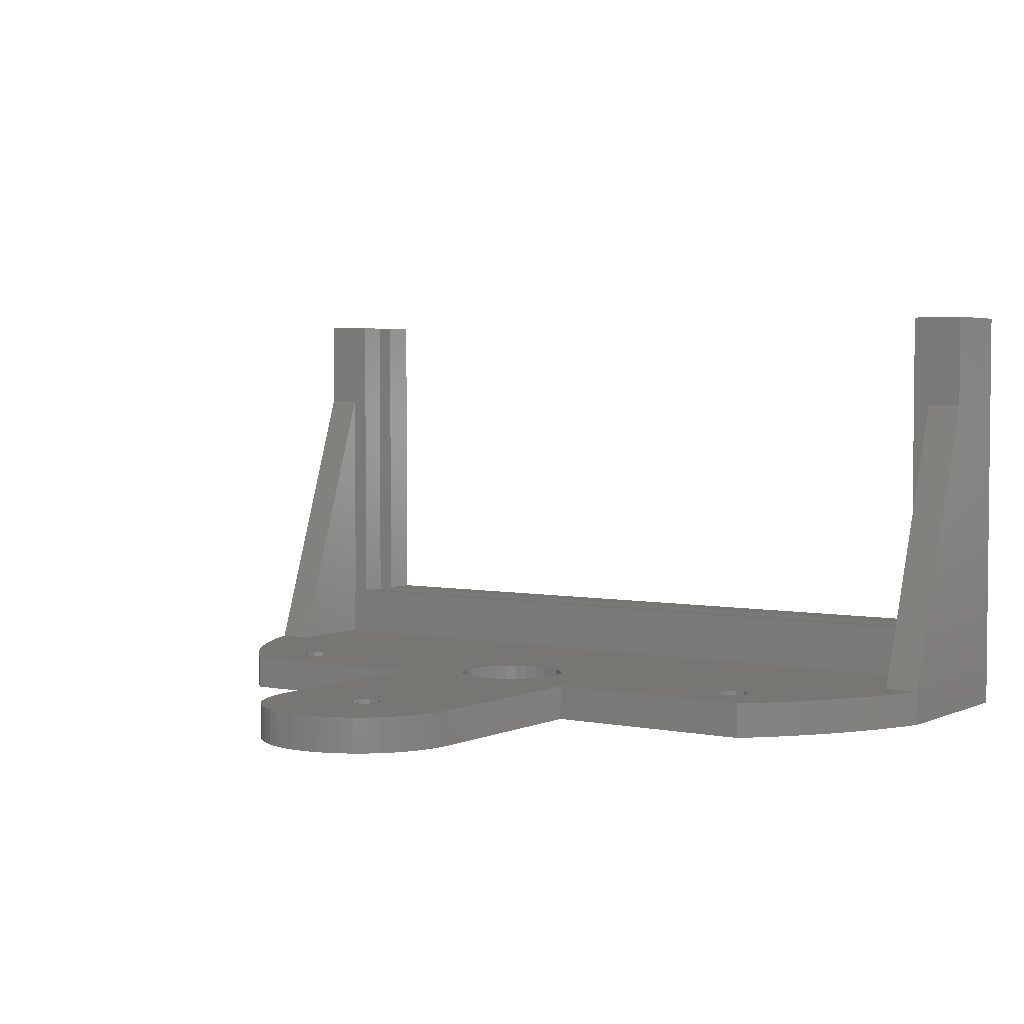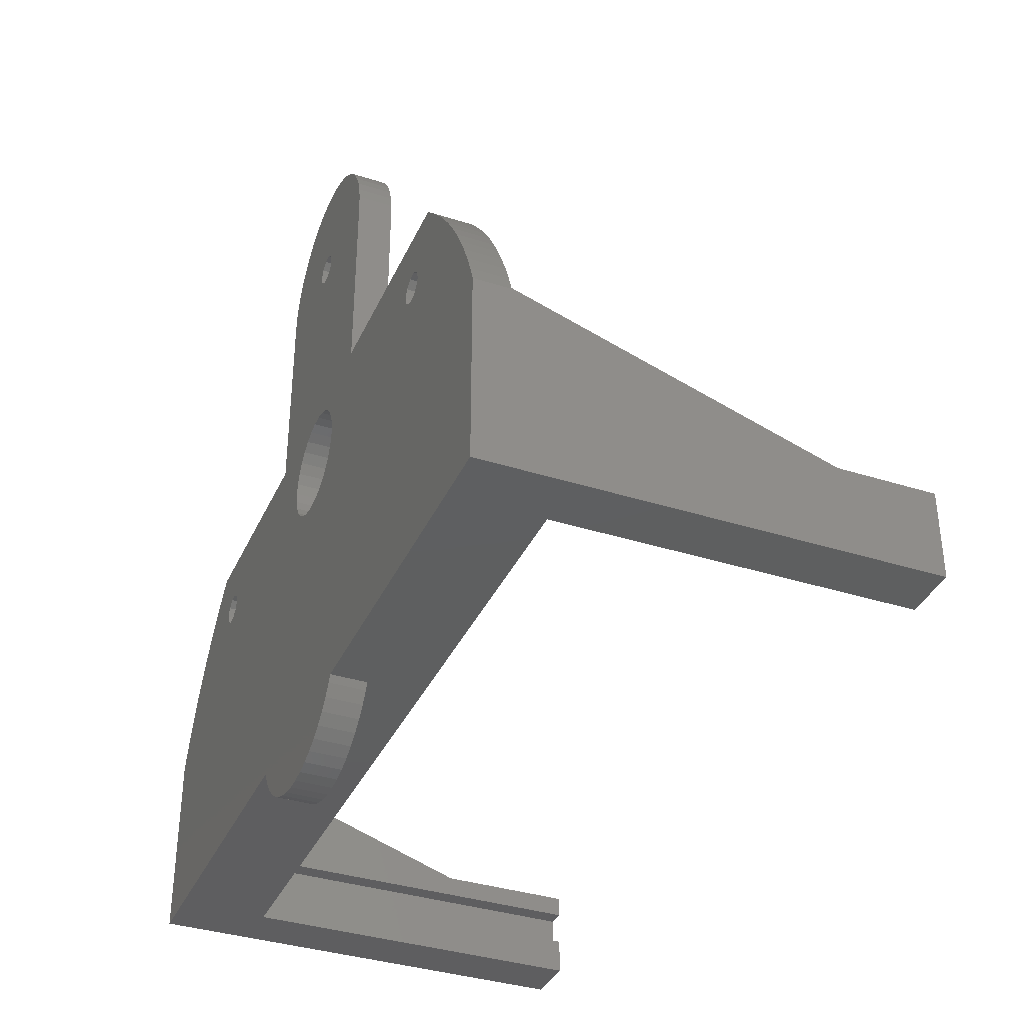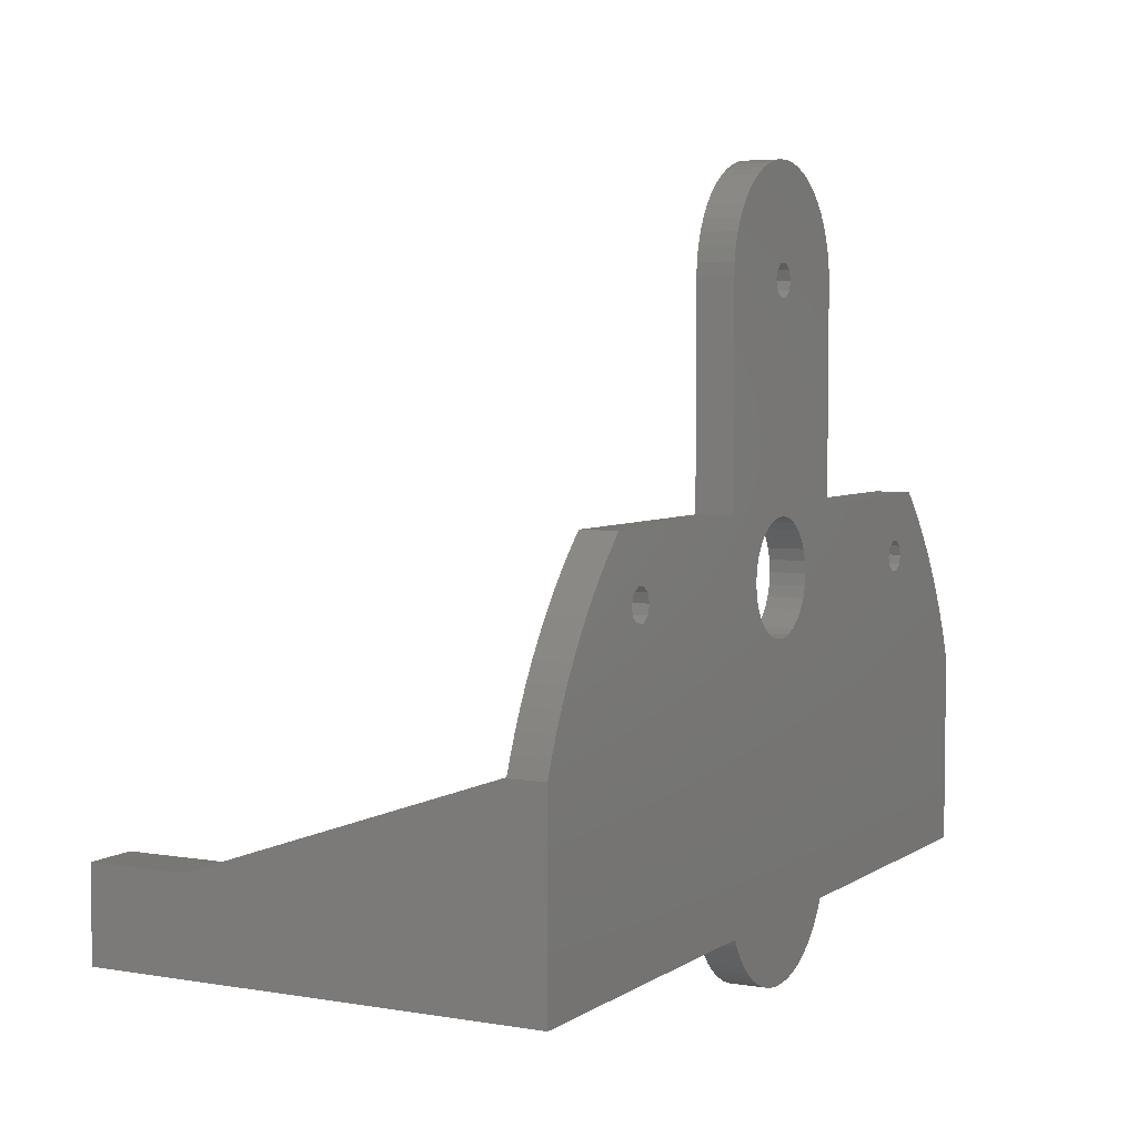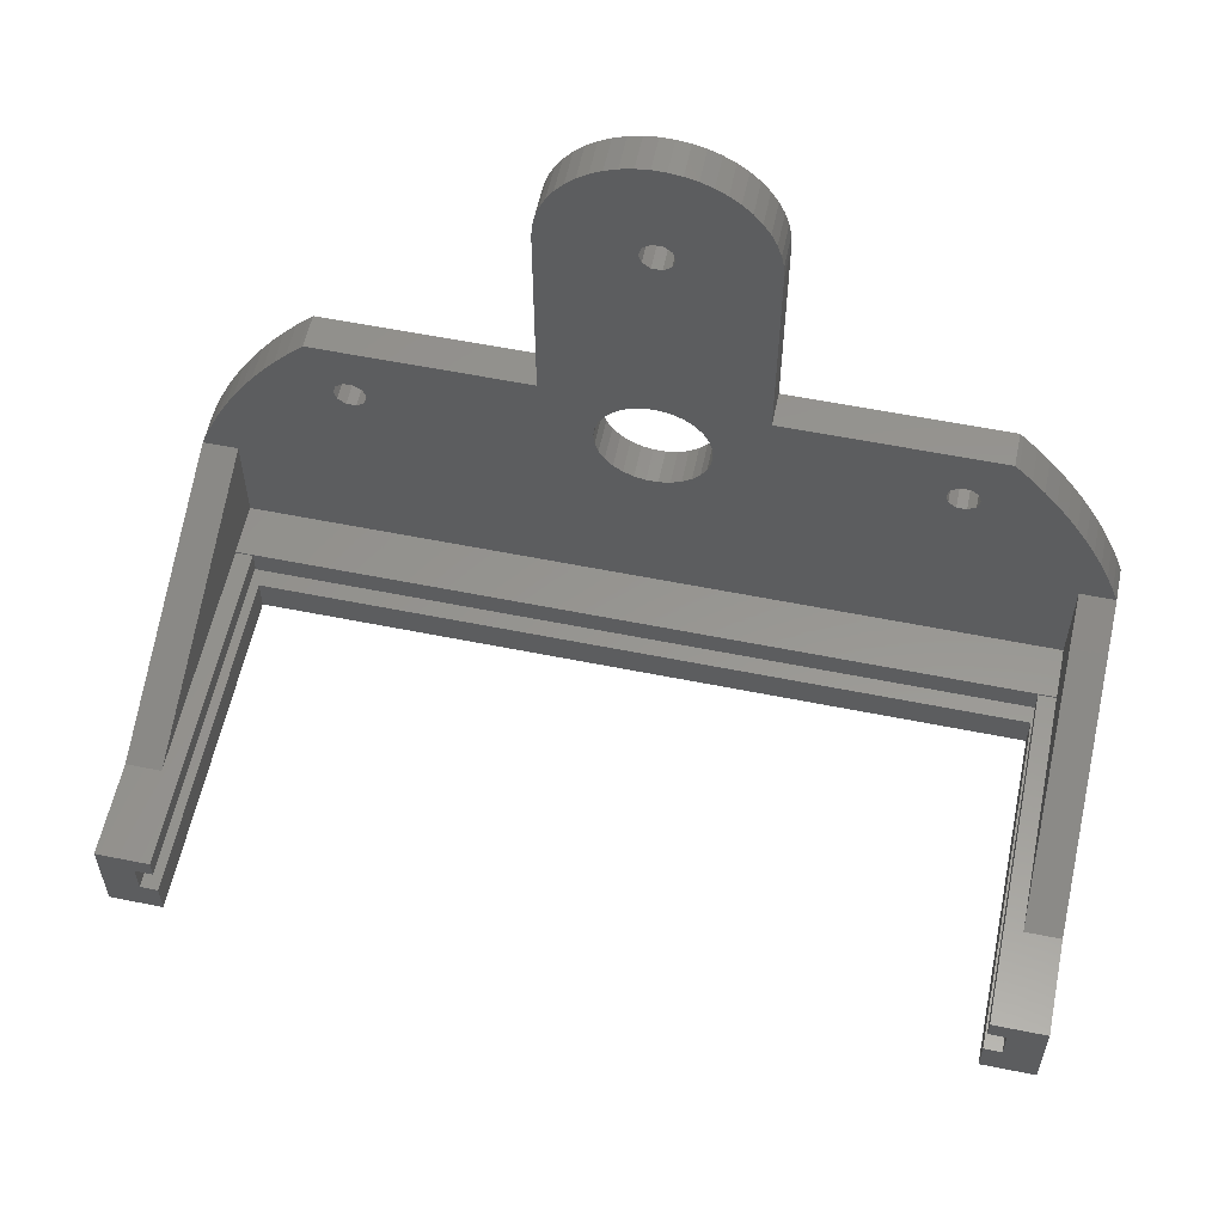
<metadata>
{"format":"stl","ext":"stl","renderer":"f3d","projection":"perspective","resolution":1024,"background":"white","views":[{"elev":3.5,"azim":-145.4,"up":"+Z"},{"elev":-36.7,"azim":-112.4,"up":"+Y"},{"elev":4.8,"azim":118.1,"up":"+Y"},{"elev":57.8,"azim":11.8,"up":"+Y"}]}
</metadata>
<code>
# stl→obj: 316 verts, 644 faces
v -21.8 2.054e-15 1
v -21.8 -2 1
v 21.8 -2 1
v 21.8 2.054e-15 1
v -22.8 3.1 1
v -22.8 3 1
v -21.8 3 1
v 21.8 1.85 1
v 21.8 3 1
v -21.8 1.85 1
v 22.8 3 1
v 22.8 3.1 1
v -5.442 -2 -4
v -24.8 -2 -4
v -24.8 8.749 -4
v -16.28 14.64 -4
v -23.56 11.69 -4
v -23.05 12.67 -4
v -24.03 10.7 -4
v 4.854 -3.027 -4
v 4.374 -3.607 -4
v 5.442 -2 -4
v -22.5 13.62 -4
v -16.73 14.97 -4
v -21.91 14.55 -4
v -21.28 15.46 -4
v -20.61 16.34 -4
v -19.91 17.18 -4
v -16.9 15.5 -4
v -19.17 18 -4
v -16.73 16.03 -4
v -18.4 18.79 -4
v -16.28 16.36 -4
v -18.18 19 -4
v -15.72 16.36 -4
v -3.057 14.85 -4
v -15.1 15.5 -4
v -6 19 -4
v -24.45 9.682 -4
v -0.9 30.5 -4
v -5.953 31.25 -4
v -5.811 31.99 -4
v -5.258 33.39 -4
v -0.7281 31.03 -4
v -5.579 32.71 -4
v -4.374 34.61 -4
v -3.825 35.12 -4
v -4.854 34.03 -4
v -0.2781 31.36 -4
v -1.124 36.39 -4
v -1.854 36.21 -4
v -2.555 35.93 -4
v -3.215 35.57 -4
v 0.2781 31.36 -4
v -0.3767 36.49 -4
v 0.3767 36.49 -4
v 1.124 36.39 -4
v 3.215 35.57 -4
v 2.555 35.93 -4
v 4.854 34.03 -4
v 5.258 33.39 -4
v 0.7281 31.03 -4
v 4.374 34.61 -4
v 3.825 35.12 -4
v 0.9 30.5 -4
v 5.953 31.25 -4
v 6 30.5 -4
v 5.811 31.99 -4
v 5.579 32.71 -4
v 1.854 36.21 -4
v 0.2781 29.64 -4
v 0.7281 29.97 -4
v 2.528 17.34 -4
v 2.091 17.82 -4
v 6 19 -4
v 1.562 18.21 -4
v -15.27 14.97 -4
v -2.528 13.66 -4
v 19.91 17.18 -4
v 16.73 16.03 -4
v 19.17 18 -4
v 16.9 15.5 -4
v 21.28 15.46 -4
v 16.73 14.97 -4
v 20.61 16.34 -4
v 3.057 14.85 -4
v 15.27 14.97 -4
v 2.855 14.23 -4
v 2.528 13.66 -4
v 0.9657 12.53 -4
v 1.562 12.79 -4
v 2.091 13.18 -4
v 24.03 10.7 -4
v 16.28 14.64 -4
v 23.56 11.69 -4
v 24.45 9.682 -4
v 24.8 8.749 -4
v 15.72 14.64 -4
v 0.3267 12.39 -4
v 5.258 -2.391 -4
v 24.8 -2 -4
v 3.825 -4.123 -4
v 3.215 -4.566 -4
v 2.555 -4.929 -4
v 1.854 -5.206 -4
v 1.124 -5.394 -4
v 0.3767 -5.488 -4
v -0.3767 -5.488 -4
v -1.124 -5.394 -4
v -1.854 -5.206 -4
v -2.555 -4.929 -4
v -3.215 -4.566 -4
v -3.825 -4.123 -4
v -4.374 -3.607 -4
v -4.854 -3.027 -4
v -5.258 -2.391 -4
v -15.72 14.64 -4
v -3.125 15.5 -4
v -15.27 16.03 -4
v -2.091 13.18 -4
v -2.855 14.23 -4
v 15.1 15.5 -4
v -1.562 12.79 -4
v -0.9657 12.53 -4
v -0.3267 12.39 -4
v 23.05 12.67 -4
v 22.5 13.62 -4
v 16.28 16.36 -4
v 15.72 16.36 -4
v 18.18 19 -4
v 3.125 15.5 -4
v -6 30.5 -4
v -0.7281 29.97 -4
v -0.2781 29.64 -4
v 3.057 16.15 -4
v 2.855 16.77 -4
v 0.9657 18.47 -4
v 0.3267 18.61 -4
v -0.3267 18.61 -4
v -0.9657 18.47 -4
v -1.562 18.21 -4
v -2.091 17.82 -4
v -2.528 17.34 -4
v -2.855 16.77 -4
v -3.057 16.15 -4
v 21.91 14.55 -4
v 18.4 18.79 -4
v 15.27 16.03 -4
v -5.442 -2 -2
v -24.8 -2 20.47
v 24.8 -2 20.47
v 21.8 -2 20.47
v -21.8 -2 20.47
v 5.442 -2 -2
v 24.8 8.749 -2
v 24.8 8.8 -2
v 24.8 3 15.06
v 24.8 3 20.47
v -18.18 19 -2
v -6 19 -2
v 6 19 -2
v 18.18 19 -2
v -24.8 3 20.47
v -24.8 3 15.06
v -24.8 8.749 -2
v -24.8 8.8 -2
v 24.78 8.8 -2
v 24.45 9.682 -2
v 24.03 10.7 -2
v 23.56 11.69 -2
v 23.05 12.67 -2
v 22.5 13.62 -2
v 21.91 14.55 -2
v 21.28 15.46 -2
v 20.61 16.34 -2
v 19.91 17.18 -2
v 19.17 18 -2
v 18.4 18.79 -2
v -18.4 18.79 -2
v -19.17 18 -2
v -19.91 17.18 -2
v -20.61 16.34 -2
v -21.28 15.46 -2
v -21.91 14.55 -2
v -22.5 13.62 -2
v -23.05 12.67 -2
v -23.56 11.69 -2
v -24.03 10.7 -2
v -24.45 9.682 -2
v -24.78 8.8 -2
v 21.8 1.85 20.47
v 22.8 1.85 20.47
v -22.8 1.85 4.108e-16
v 22.8 1.85 4.108e-16
v -21.8 1.85 20.47
v -22.8 1.85 20.47
v 22.8 2.276e-15 0
v -22.8 2.276e-15 0
v -22.8 -2.269e-15 20.47
v 21.8 -2.269e-15 20.47
v 22.8 -2.269e-15 20.47
v -21.8 -2.269e-15 20.47
v -6 24.1 -2
v -6 30.5 -2
v -22.8 8.8 -2
v 3.057 14.85 -2
v 3.125 15.5 -2
v 15.72 16.36 -2
v 22.8 8.8 -2
v 16.73 14.97 -2
v 16.9 15.5 -2
v 16.73 16.03 -2
v 3.057 16.15 -2
v 15.72 14.64 -2
v 15.27 14.97 -2
v 2.091 13.18 -2
v 15.1 15.5 -2
v 2.855 16.77 -2
v 2.528 17.34 -2
v 2.091 17.82 -2
v 0.9657 12.53 -2
v 0.3267 12.39 -2
v 22.8 3.1 -2
v -3.057 16.15 -2
v -2.855 16.77 -2
v -16.73 16.03 -2
v -1.562 12.79 -2
v -2.091 13.18 -2
v -22.8 3.1 -2
v -16.9 15.5 -2
v -16.73 14.97 -2
v -16.28 16.36 -2
v -15.72 16.36 -2
v -16.28 14.64 -2
v -0.3267 12.39 -2
v -15.27 16.03 -2
v -15.72 14.64 -2
v -15.1 15.5 -2
v -15.27 14.97 -2
v -3.057 14.85 -2
v -2.855 14.23 -2
v -3.125 15.5 -2
v -2.528 17.34 -2
v -2.091 17.82 -2
v -1.562 18.21 -2
v -0.9657 18.47 -2
v -0.3267 18.61 -2
v 6 24.1 -2
v 0.3267 18.61 -2
v 0.9657 18.47 -2
v 1.562 18.21 -2
v 2.855 14.23 -2
v 16.28 16.36 -2
v 2.528 13.66 -2
v 16.28 14.64 -2
v 1.562 12.79 -2
v -0.9657 12.53 -2
v -2.528 13.66 -2
v 15.27 16.03 -2
v 0.7281 29.97 -2
v 0.2781 29.64 -2
v 5.258 33.39 -2
v 0.7281 31.03 -2
v 5.579 32.71 -2
v -0.7281 29.97 -2
v 4.854 34.03 -2
v 4.374 34.61 -2
v 3.825 35.12 -2
v 0.2781 31.36 -2
v 2.555 35.93 -2
v 3.215 35.57 -2
v 1.854 36.21 -2
v 1.124 36.39 -2
v 0.3767 36.49 -2
v -0.3767 36.49 -2
v -1.124 36.39 -2
v -0.2781 31.36 -2
v -1.854 36.21 -2
v -2.555 35.93 -2
v -3.215 35.57 -2
v -3.825 35.12 -2
v -4.854 34.03 -2
v -5.258 33.39 -2
v -0.7281 31.03 -2
v -4.374 34.61 -2
v -5.811 31.99 -2
v -5.953 31.25 -2
v -0.9 30.5 -2
v -5.579 32.71 -2
v 6 30.5 -2
v 5.953 31.25 -2
v 0.9 30.5 -2
v 5.811 31.99 -2
v -0.2781 29.64 -2
v -4.854 -3.027 -2
v -5.258 -2.391 -2
v -4.374 -3.607 -2
v -3.825 -4.123 -2
v -3.215 -4.566 -2
v -2.555 -4.929 -2
v -1.854 -5.206 -2
v -1.124 -5.394 -2
v -0.3767 -5.488 -2
v 0.3767 -5.488 -2
v 1.124 -5.394 -2
v 1.854 -5.206 -2
v 2.555 -4.929 -2
v 3.215 -4.566 -2
v 3.825 -4.123 -2
v 4.374 -3.607 -2
v 4.854 -3.027 -2
v 5.258 -2.391 -2
v -21.8 3 20.47
v -22.8 3 15.06
v 21.8 3 20.47
v 22.8 3 15.06
f 1 2 3
f 4 1 3
f 5 6 7
f 8 9 7
f 10 8 7
f 7 9 5
f 9 11 12
f 9 12 5
f 13 14 15
f 16 17 18
f 16 19 17
f 20 21 22
f 16 18 23
f 16 23 24
f 23 25 24
f 25 26 24
f 26 27 24
f 27 28 29
f 28 30 31
f 31 32 33
f 33 34 35
f 36 37 38
f 39 16 15
f 40 41 42
f 43 44 45
f 44 46 47
f 48 44 43
f 47 49 44
f 50 49 51
f 49 52 51
f 53 52 49
f 54 55 56
f 49 55 54
f 56 57 54
f 58 54 59
f 60 61 62
f 60 62 63
f 64 54 58
f 65 66 67
f 68 62 69
f 68 65 62
f 69 62 61
f 54 70 59
f 44 42 45
f 67 71 72
f 67 72 65
f 73 74 75
f 74 76 75
f 77 78 13
f 79 80 81
f 82 80 79
f 83 84 85
f 86 87 88
f 88 87 89
f 90 91 22
f 91 92 22
f 93 94 95
f 96 94 93
f 97 94 96
f 98 94 97
f 98 97 22
f 90 22 99
f 37 36 77
f 100 20 22
f 101 22 97
f 102 22 21
f 103 22 102
f 104 22 103
f 105 22 104
f 106 22 105
f 107 22 106
f 13 22 107
f 13 107 108
f 13 108 109
f 13 109 110
f 13 110 111
f 13 111 112
f 13 112 113
f 13 113 114
f 13 114 115
f 13 115 116
f 27 29 24
f 16 117 15
f 39 19 16
f 35 34 38
f 117 13 15
f 77 13 117
f 36 38 118
f 119 38 37
f 35 38 119
f 33 32 34
f 31 30 32
f 29 28 31
f 78 120 13
f 77 36 121
f 122 86 75
f 77 121 78
f 120 123 13
f 123 124 13
f 124 125 13
f 125 99 13
f 99 22 13
f 89 22 92
f 95 94 126
f 126 94 127
f 122 87 86
f 85 82 79
f 128 129 130
f 131 75 86
f 132 133 134
f 75 131 135
f 75 135 136
f 75 136 73
f 76 137 75
f 71 138 139
f 134 139 140
f 134 38 132
f 71 67 75
f 40 133 132
f 141 38 140
f 142 38 141
f 143 38 142
f 144 38 143
f 145 38 144
f 118 38 145
f 134 140 38
f 132 41 40
f 71 139 134
f 70 54 57
f 137 138 71
f 137 71 75
f 68 66 65
f 54 64 62
f 62 64 63
f 55 49 50
f 49 47 53
f 44 48 46
f 40 42 44
f 83 146 84
f 94 84 127
f 89 87 22
f 81 80 147
f 87 98 22
f 84 146 127
f 85 84 82
f 80 128 147
f 128 130 147
f 129 75 130
f 148 75 129
f 122 75 148
f 149 2 13
f 2 150 14
f 3 151 152
f 101 3 22
f 2 153 150
f 22 3 154
f 101 151 3
f 13 2 14
f 3 2 154
f 154 2 149
f 155 101 97
f 156 157 155
f 155 157 101
f 157 151 101
f 158 151 157
f 38 34 159
f 160 38 159
f 130 75 161
f 162 130 161
f 163 164 150
f 165 15 14
f 150 164 14
f 164 165 14
f 164 166 165
f 167 96 168
f 155 97 167
f 167 97 96
f 96 93 169
f 168 96 169
f 93 95 170
f 169 93 170
f 95 126 171
f 170 95 171
f 126 127 172
f 171 126 172
f 127 146 173
f 172 127 173
f 146 83 174
f 173 146 174
f 83 85 175
f 174 83 175
f 85 79 176
f 175 85 176
f 79 81 177
f 176 79 177
f 81 147 178
f 177 81 178
f 147 130 162
f 178 147 162
f 34 32 179
f 159 34 179
f 32 30 180
f 179 32 180
f 30 28 181
f 180 30 181
f 28 27 182
f 181 28 182
f 27 26 183
f 182 27 183
f 26 25 184
f 183 26 184
f 25 23 185
f 184 25 185
f 23 18 186
f 185 23 186
f 18 17 187
f 186 18 187
f 17 19 188
f 187 17 188
f 19 39 189
f 188 19 189
f 190 15 165
f 189 39 190
f 190 39 15
f 191 8 192
f 10 193 8
f 8 193 194
f 192 8 194
f 195 196 10
f 196 193 10
f 197 198 4
f 199 1 198
f 200 201 4
f 201 197 4
f 4 198 1
f 1 199 202
f 192 194 197
f 201 192 197
f 197 194 193
f 198 197 193
f 198 193 196
f 199 198 196
f 203 38 160
f 204 132 203
f 203 132 38
f 166 190 165
f 189 190 205
f 206 161 207
f 161 208 162
f 170 209 169
f 209 167 168
f 209 168 169
f 171 209 170
f 172 209 171
f 173 174 210
f 210 175 211
f 211 176 212
f 207 161 213
f 214 215 216
f 215 217 206
f 218 161 219
f 161 220 219
f 221 222 223
f 160 224 225
f 226 180 181
f 227 228 229
f 226 181 230
f 181 182 230
f 182 231 230
f 232 233 159
f 184 231 183
f 185 231 184
f 205 234 185
f 205 185 186
f 205 186 187
f 205 187 188
f 205 188 189
f 183 231 182
f 235 229 222
f 179 180 226
f 233 160 159
f 179 226 232
f 179 232 159
f 236 160 233
f 237 205 229
f 236 238 160
f 238 239 240
f 234 205 237
f 231 185 234
f 241 240 239
f 160 238 240
f 160 240 242
f 160 242 224
f 243 160 225
f 244 160 243
f 203 160 245
f 245 160 244
f 246 203 245
f 247 203 246
f 248 203 249
f 249 203 247
f 248 249 250
f 248 250 251
f 248 251 161
f 251 220 161
f 213 161 218
f 215 206 252
f 208 253 162
f 212 178 253
f 177 212 176
f 216 215 254
f 209 255 214
f 214 216 223
f 216 256 223
f 256 221 223
f 223 222 229
f 257 229 235
f 229 257 227
f 237 229 228
f 237 228 239
f 228 258 239
f 258 241 239
f 254 215 252
f 210 172 173
f 161 206 217
f 161 259 208
f 161 217 259
f 253 178 162
f 177 178 212
f 175 176 211
f 174 175 210
f 172 210 255
f 172 255 209
f 209 214 223
f 156 155 167
f 260 261 248
f 262 263 264
f 265 204 203
f 266 263 262
f 267 263 266
f 268 269 263
f 268 263 267
f 270 269 271
f 272 269 270
f 273 269 272
f 274 269 273
f 275 269 274
f 276 277 275
f 278 279 277
f 280 281 277
f 280 277 279
f 282 283 284
f 285 284 281
f 282 284 285
f 278 277 276
f 286 287 288
f 286 284 289
f 286 288 284
f 289 284 283
f 288 287 204
f 288 204 265
f 290 291 292
f 263 292 293
f 284 277 281
f 277 269 275
f 269 268 271
f 263 293 264
f 292 291 293
f 260 290 292
f 248 290 260
f 203 248 261
f 203 294 265
f 203 261 294
f 295 149 296
f 297 298 149
f 295 297 149
f 298 299 149
f 299 300 149
f 300 301 149
f 301 302 149
f 302 303 149
f 303 304 149
f 304 154 149
f 305 154 304
f 306 154 305
f 307 154 306
f 308 154 307
f 309 154 308
f 310 154 309
f 311 154 310
f 312 154 311
f 295 115 114
f 297 295 114
f 248 75 67
f 248 161 75
f 290 248 67
f 310 21 20
f 311 310 20
f 67 66 291
f 290 67 291
f 56 55 275
f 274 56 275
f 302 109 108
f 303 302 108
f 149 13 116
f 296 149 116
f 68 69 264
f 293 68 264
f 66 68 293
f 291 66 293
f 59 70 272
f 270 59 272
f 299 112 111
f 300 299 111
f 300 111 110
f 301 300 110
f 301 110 109
f 302 301 109
f 303 108 107
f 304 303 107
f 304 107 106
f 305 304 106
f 312 100 22
f 154 312 22
f 311 20 100
f 312 311 100
f 45 42 286
f 289 45 286
f 47 46 285
f 281 47 285
f 63 64 268
f 267 63 268
f 61 60 266
f 262 61 266
f 297 114 113
f 298 297 113
f 306 105 104
f 307 306 104
f 307 104 103
f 308 307 103
f 305 106 105
f 306 305 105
f 296 116 115
f 295 296 115
f 41 132 204
f 287 41 204
f 42 41 287
f 286 42 287
f 43 45 289
f 283 43 289
f 55 50 276
f 275 55 276
f 53 47 281
f 280 53 281
f 46 48 282
f 285 46 282
f 69 61 262
f 264 69 262
f 298 113 112
f 299 298 112
f 309 102 21
f 310 309 21
f 308 103 102
f 309 308 102
f 70 57 273
f 272 70 273
f 51 52 279
f 278 51 279
f 48 43 283
f 282 48 283
f 60 63 267
f 266 60 267
f 57 56 274
f 273 57 274
f 50 51 278
f 276 50 278
f 52 53 280
f 279 52 280
f 58 59 270
f 271 58 270
f 64 58 271
f 268 64 271
f 65 292 263
f 62 65 263
f 62 263 269
f 54 62 269
f 54 269 277
f 49 54 277
f 49 277 284
f 44 49 284
f 44 284 288
f 40 44 288
f 288 265 133
f 40 288 133
f 265 294 134
f 133 265 134
f 294 261 71
f 134 294 71
f 261 260 72
f 71 261 72
f 260 292 65
f 72 260 65
f 37 238 236
f 119 37 236
f 119 236 233
f 35 119 233
f 35 233 232
f 33 35 232
f 33 232 226
f 31 33 226
f 31 226 230
f 29 31 230
f 230 231 24
f 29 230 24
f 231 234 16
f 24 231 16
f 234 237 117
f 16 234 117
f 237 239 77
f 117 237 77
f 239 238 37
f 77 239 37
f 82 211 212
f 80 82 212
f 80 212 253
f 128 80 253
f 128 253 208
f 129 128 208
f 129 208 259
f 148 129 259
f 148 259 217
f 122 148 217
f 217 215 87
f 122 217 87
f 215 214 98
f 87 215 98
f 214 255 94
f 98 214 94
f 255 210 84
f 94 255 84
f 210 211 82
f 84 210 82
f 131 207 213
f 135 131 213
f 135 213 218
f 136 135 218
f 136 218 219
f 73 136 219
f 73 219 220
f 74 73 220
f 74 220 251
f 76 74 251
f 76 251 250
f 137 76 250
f 137 250 249
f 138 137 249
f 138 249 247
f 139 138 247
f 139 247 246
f 140 139 246
f 140 246 245
f 141 140 245
f 141 245 244
f 142 141 244
f 142 244 243
f 143 142 243
f 143 243 225
f 144 143 225
f 144 225 224
f 145 144 224
f 145 224 242
f 118 145 242
f 242 240 36
f 118 242 36
f 240 241 121
f 36 240 121
f 241 258 78
f 121 241 78
f 258 228 120
f 78 258 120
f 228 227 123
f 120 228 123
f 227 257 124
f 123 227 124
f 257 235 125
f 124 257 125
f 235 222 99
f 125 235 99
f 222 221 90
f 99 222 90
f 221 256 91
f 90 221 91
f 256 216 92
f 91 256 92
f 216 254 89
f 92 216 89
f 254 252 88
f 89 254 88
f 252 206 86
f 88 252 86
f 206 207 131
f 86 206 131
f 5 12 223
f 229 5 223
f 202 199 153
f 196 163 199
f 199 163 150
f 153 199 150
f 195 313 196
f 313 163 196
f 313 195 10
f 7 313 10
f 202 2 1
f 202 153 2
f 314 164 163
f 7 314 313
f 313 314 163
f 6 314 7
f 201 152 151
f 201 200 152
f 158 192 201
f 315 191 192
f 315 192 158
f 158 201 151
f 316 9 315
f 316 11 9
f 158 157 316
f 158 316 315
f 8 191 315
f 9 8 315
f 200 3 152
f 200 4 3
f 12 11 316
f 223 12 209
f 209 12 316
f 167 316 157
f 167 209 316
f 156 167 157
f 314 6 5
f 205 314 5
f 229 205 5
f 190 164 314
f 190 166 164
f 205 190 314

</code>
